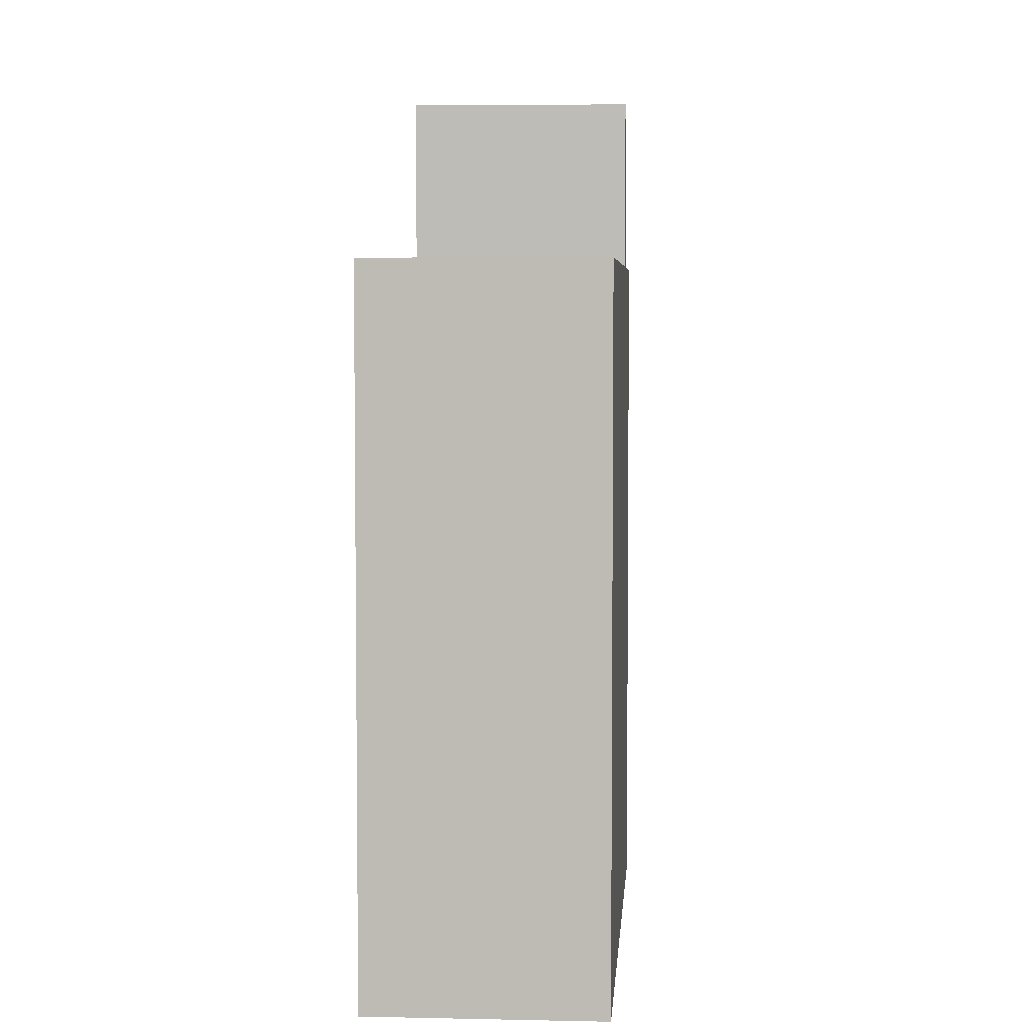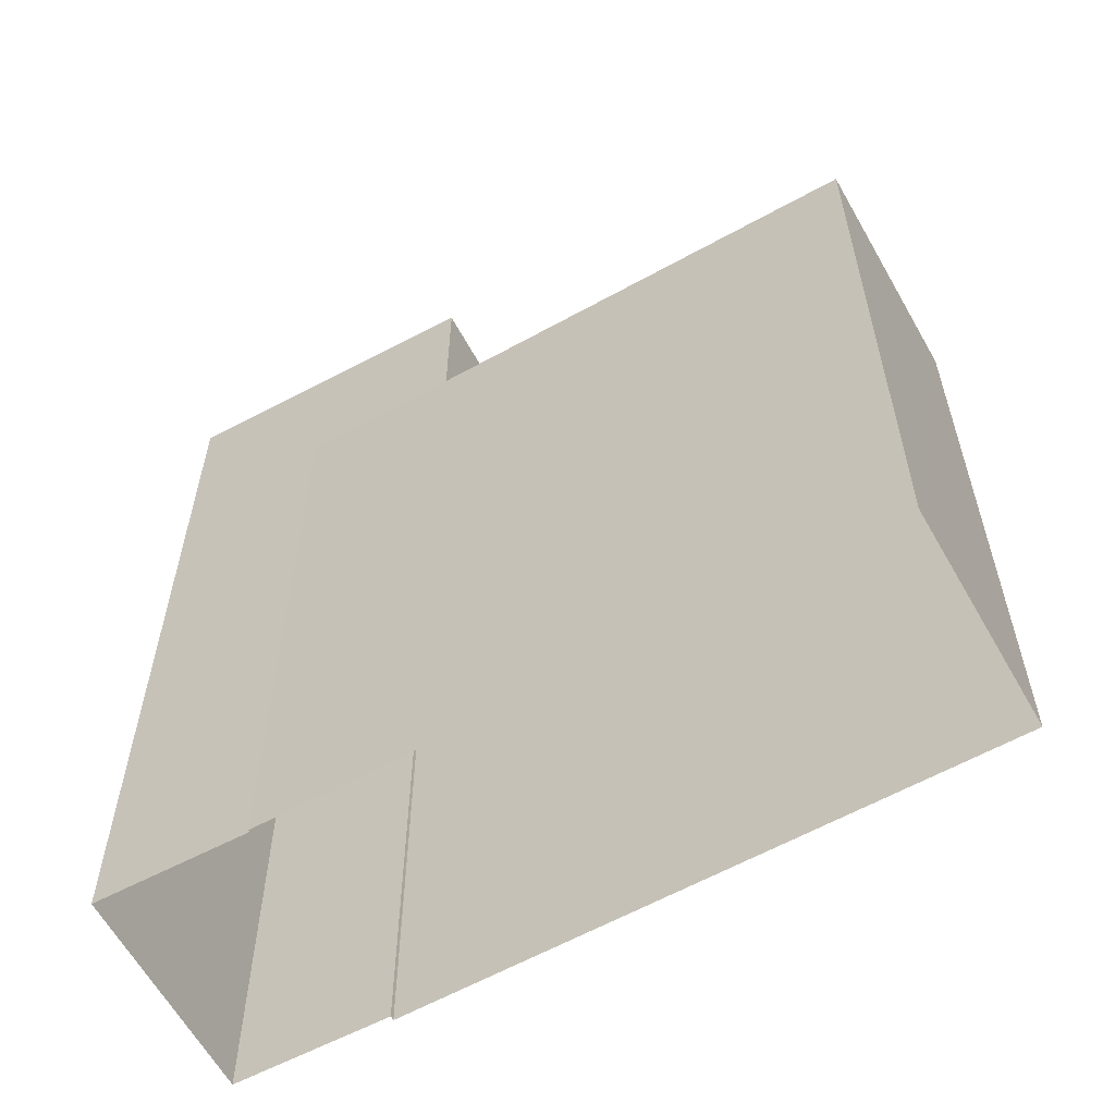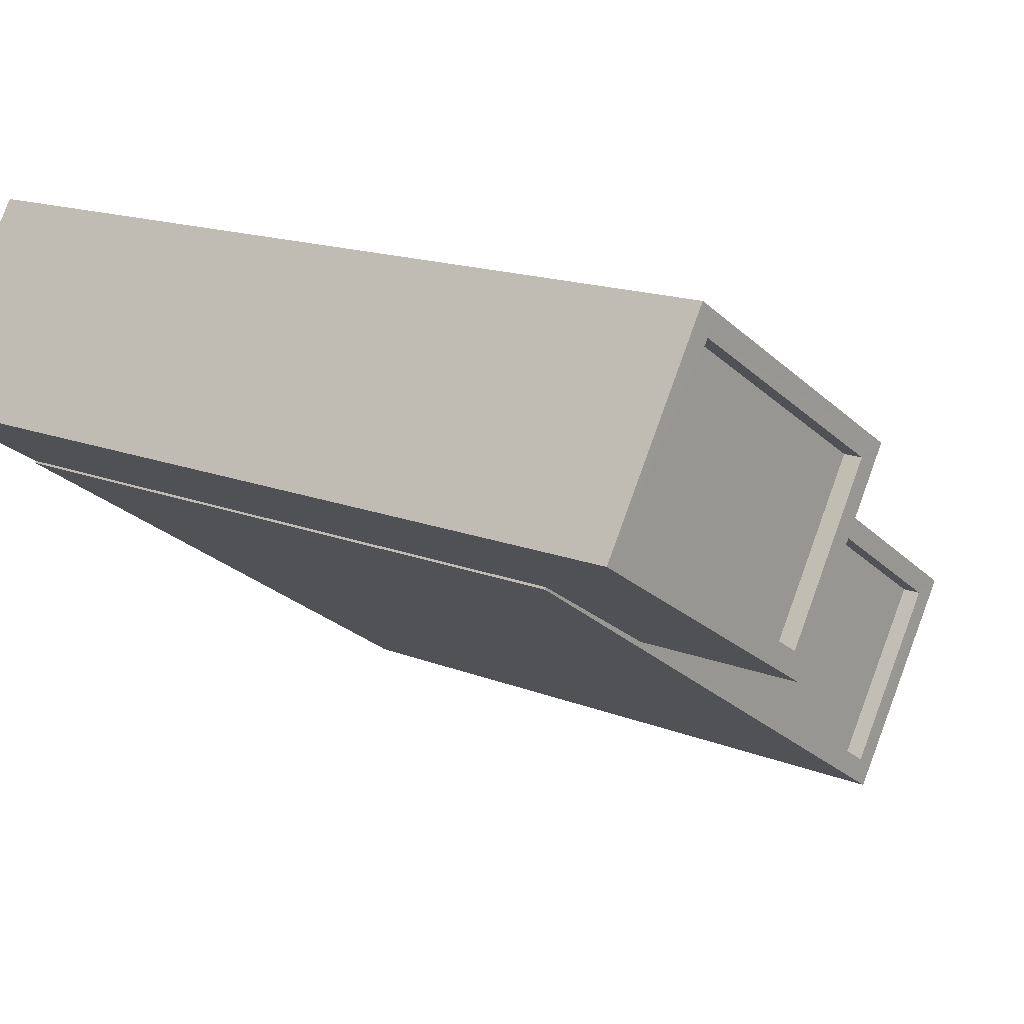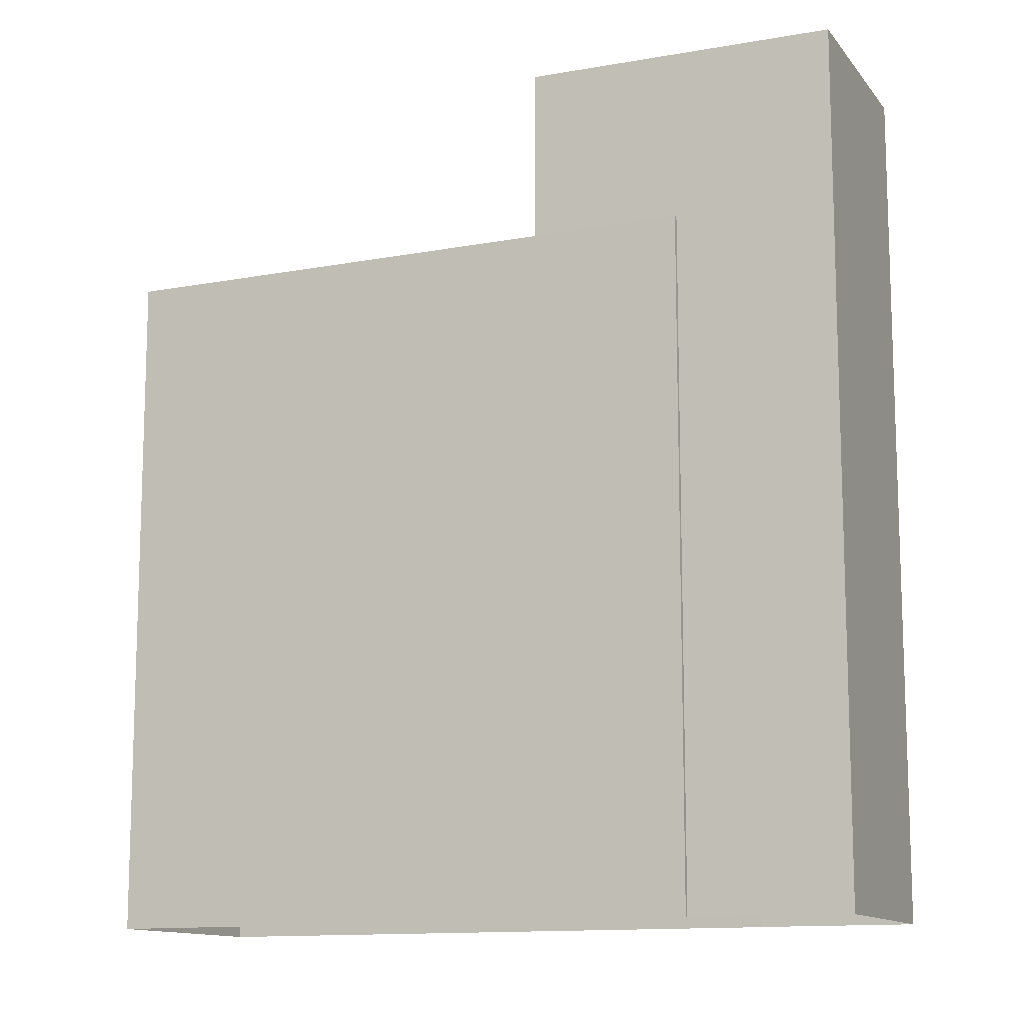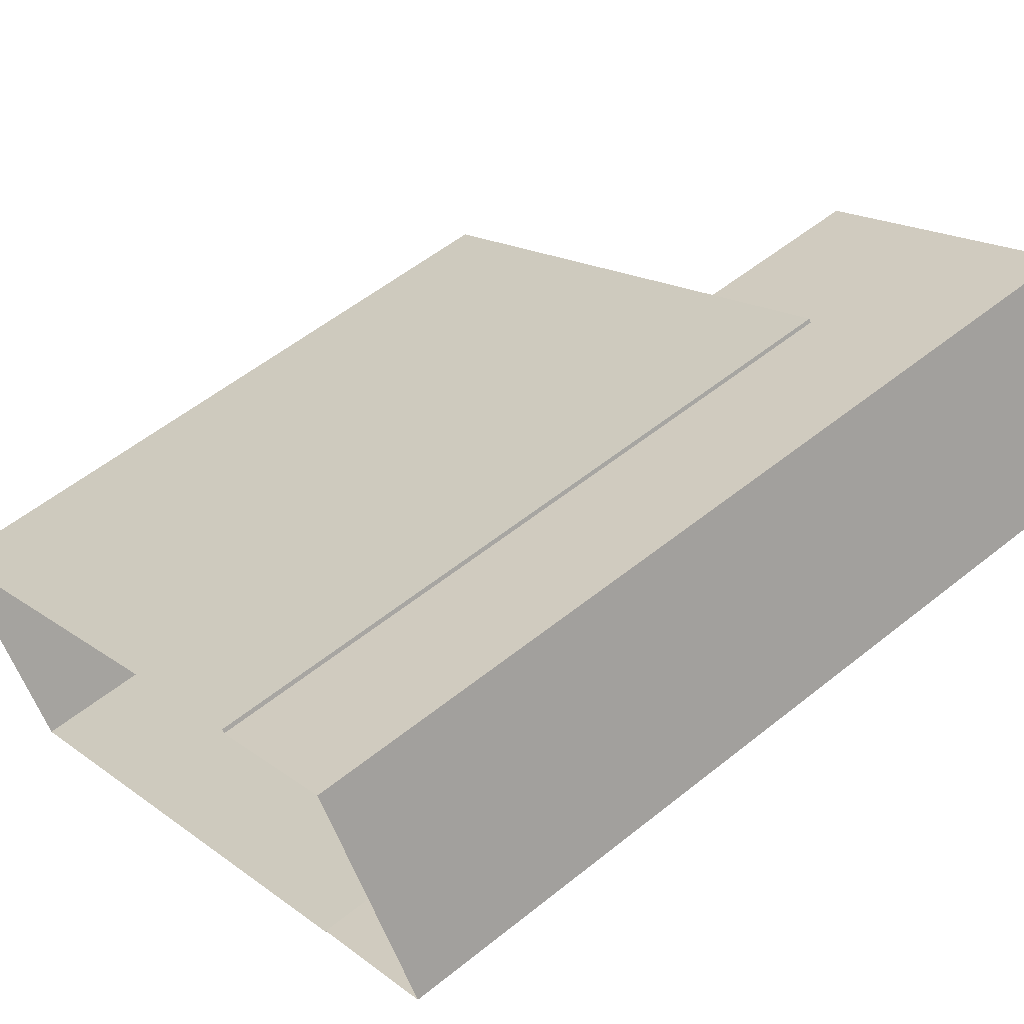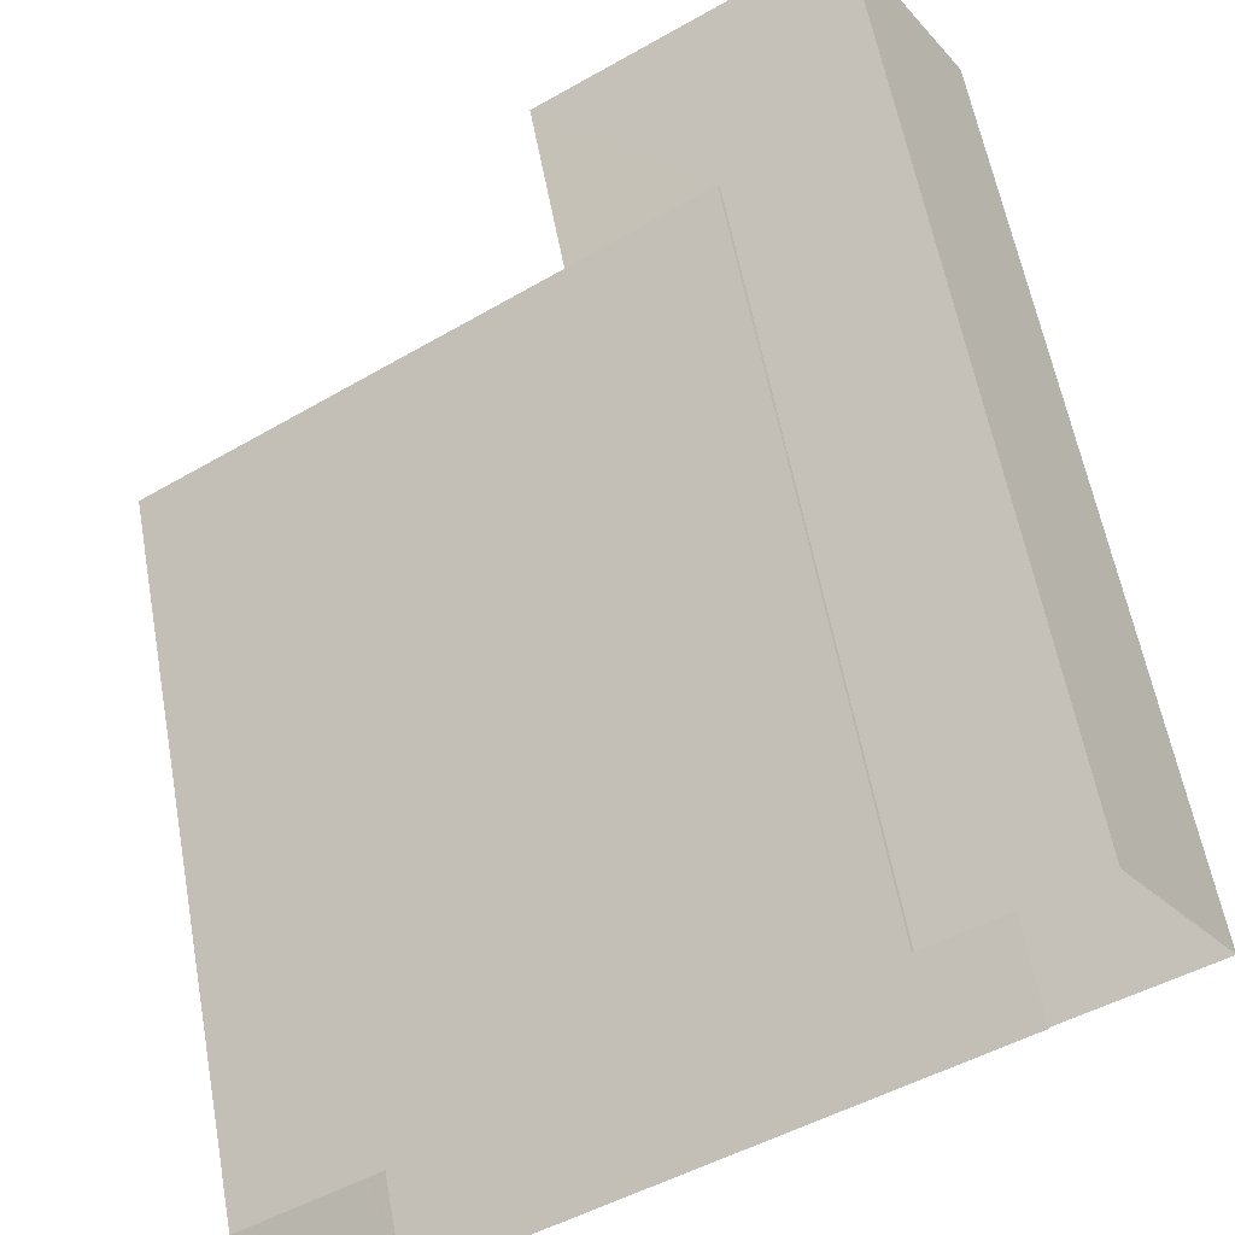
<metadata>
{"format":"obj","ext":"obj","renderer":"f3d","projection":"perspective","resolution":1024,"background":"white","views":[{"elev":4.7,"azim":61.4,"up":"+Z"},{"elev":-60.4,"azim":-3.1,"up":"+Z"},{"elev":15.1,"azim":-49.1,"up":"+Y"},{"elev":-12.3,"azim":171.3,"up":"+Z"},{"elev":55.2,"azim":-130.3,"up":"+Y"},{"elev":59.7,"azim":169.6,"up":"+Y"}]}
</metadata>
<code>
v -6873 -3.728e+04 12.09
v -6868 -3.728e+04 12.09
v -6868 -3.728e+04 12.34
v -6873 -3.728e+04 12.34
v -6869 -3.729e+04 12.09
v -6869 -3.729e+04 12.34
v -6874 -3.728e+04 12.09
v -6874 -3.728e+04 12.34
v -6875 -3.728e+04 2.955
v -6868 -3.728e+04 12.34
v -6868 -3.728e+04 2.953
v -6875 -3.728e+04 12.34
v -6869 -3.729e+04 2.953
v -6869 -3.729e+04 12.34
v -6876 -3.728e+04 12.35
v -6876 -3.728e+04 2.956
v -6875 -3.728e+04 12.34
v -6875 -3.728e+04 2.955
v -6876 -3.728e+04 12.35
v -6876 -3.728e+04 2.956
v -6873 -3.728e+04 14.7
v -6877 -3.728e+04 14.71
v -6877 -3.728e+04 2.956
v -6873 -3.728e+04 12.34
v -6875 -3.728e+04 12.34
v -6875 -3.728e+04 14.7
v -6878 -3.728e+04 2.956
v -6878 -3.728e+04 14.71
v -6876 -3.728e+04 14.71
v -6878 -3.728e+04 14.46
v -6876 -3.728e+04 14.46
v -6878 -3.728e+04 14.71
v -6873 -3.728e+04 14.7
v -6873 -3.728e+04 14.45
v -6875 -3.728e+04 14.45
v -6875 -3.728e+04 14.7
f 11 13 18
f 9 11 18
f 13 16 20
f 23 20 27
f 18 20 23
f 18 13 20
f 1 2 3
f 4 1 3
f 3 2 5
f 6 3 5
f 7 6 5
f 7 8 6
f 9 10 11
f 9 12 10
f 10 13 11
f 10 14 13
f 14 15 16
f 13 14 16
f 17 12 9
f 18 17 9
f 19 16 15
f 19 20 16
f 21 17 22
f 22 17 23
f 21 24 17
f 23 17 18
f 25 26 19
f 20 19 27
f 27 19 28
f 19 26 28
f 22 23 27
f 28 22 27
f 8 7 4
f 25 8 26
f 7 1 4
f 26 4 21
f 21 4 24
f 26 8 4
f 29 30 31
f 29 32 30
f 33 31 34
f 33 29 31
f 33 34 35
f 36 33 35
f 36 35 30
f 32 36 30
f 7 5 2
f 1 7 2
f 19 15 25
f 17 24 12
f 15 14 25
f 24 10 12
f 6 14 10
f 24 4 3
f 8 25 6
f 3 6 10
f 25 14 6
f 24 3 10
f 32 29 28
f 29 22 28
f 26 21 33
f 36 26 33
f 21 22 29
f 33 21 29
f 35 34 31
f 30 35 31
f 32 28 26
f 36 32 26

</code>
